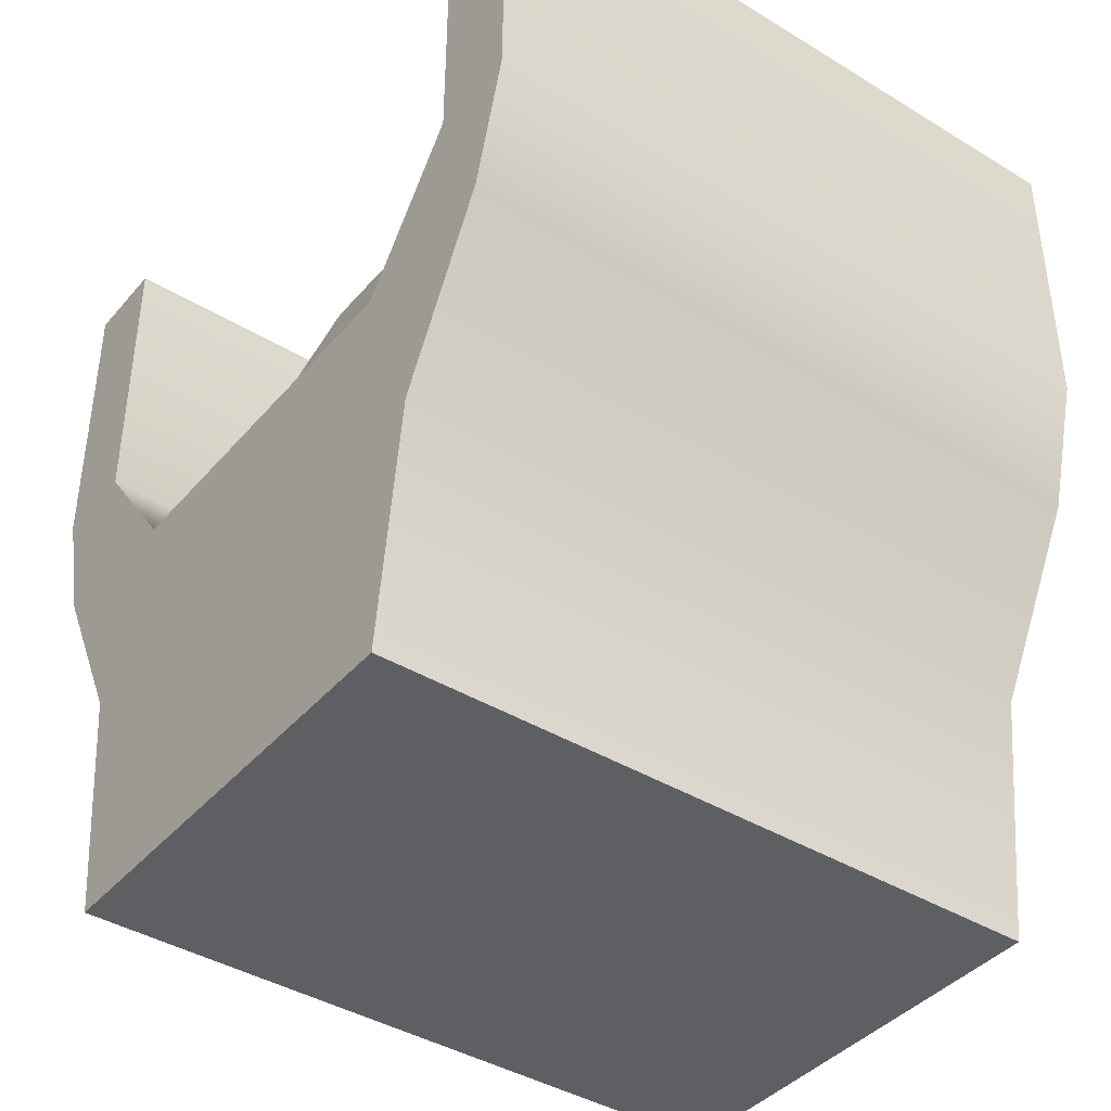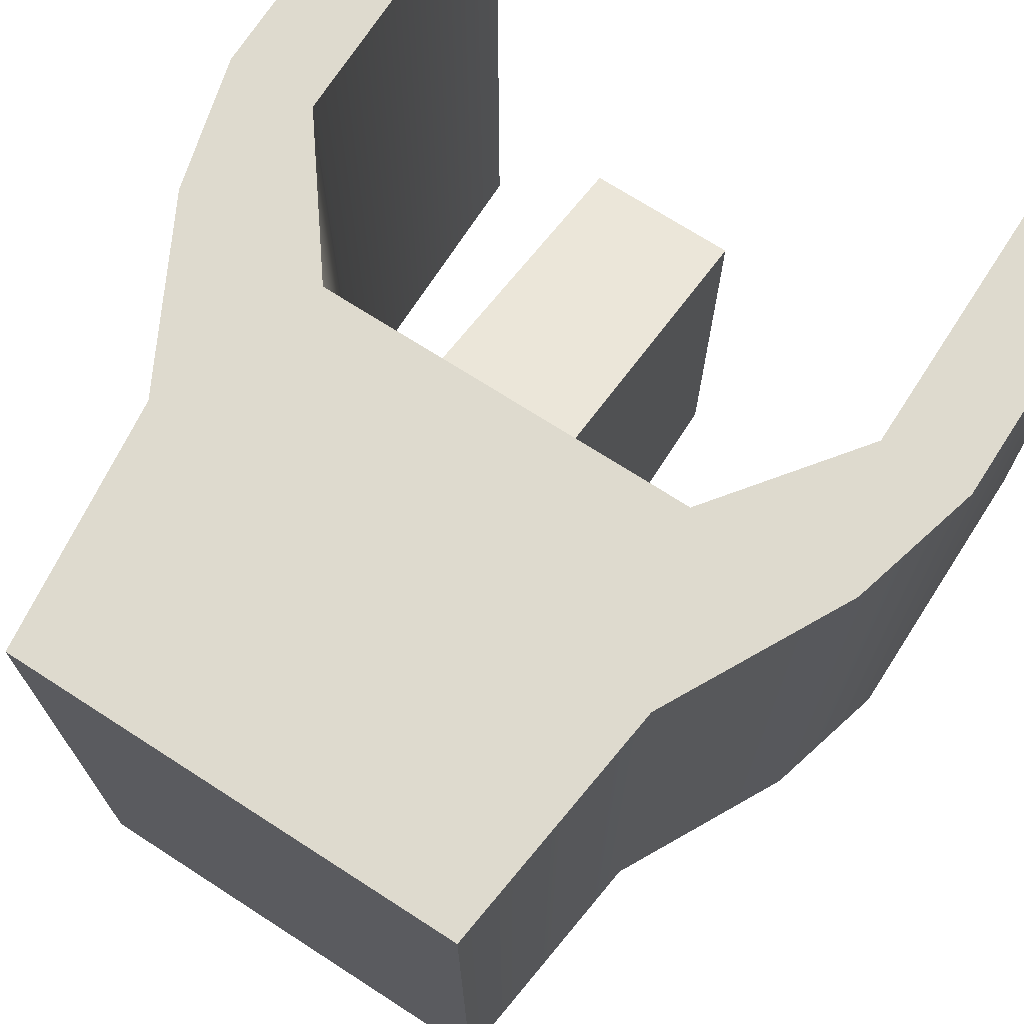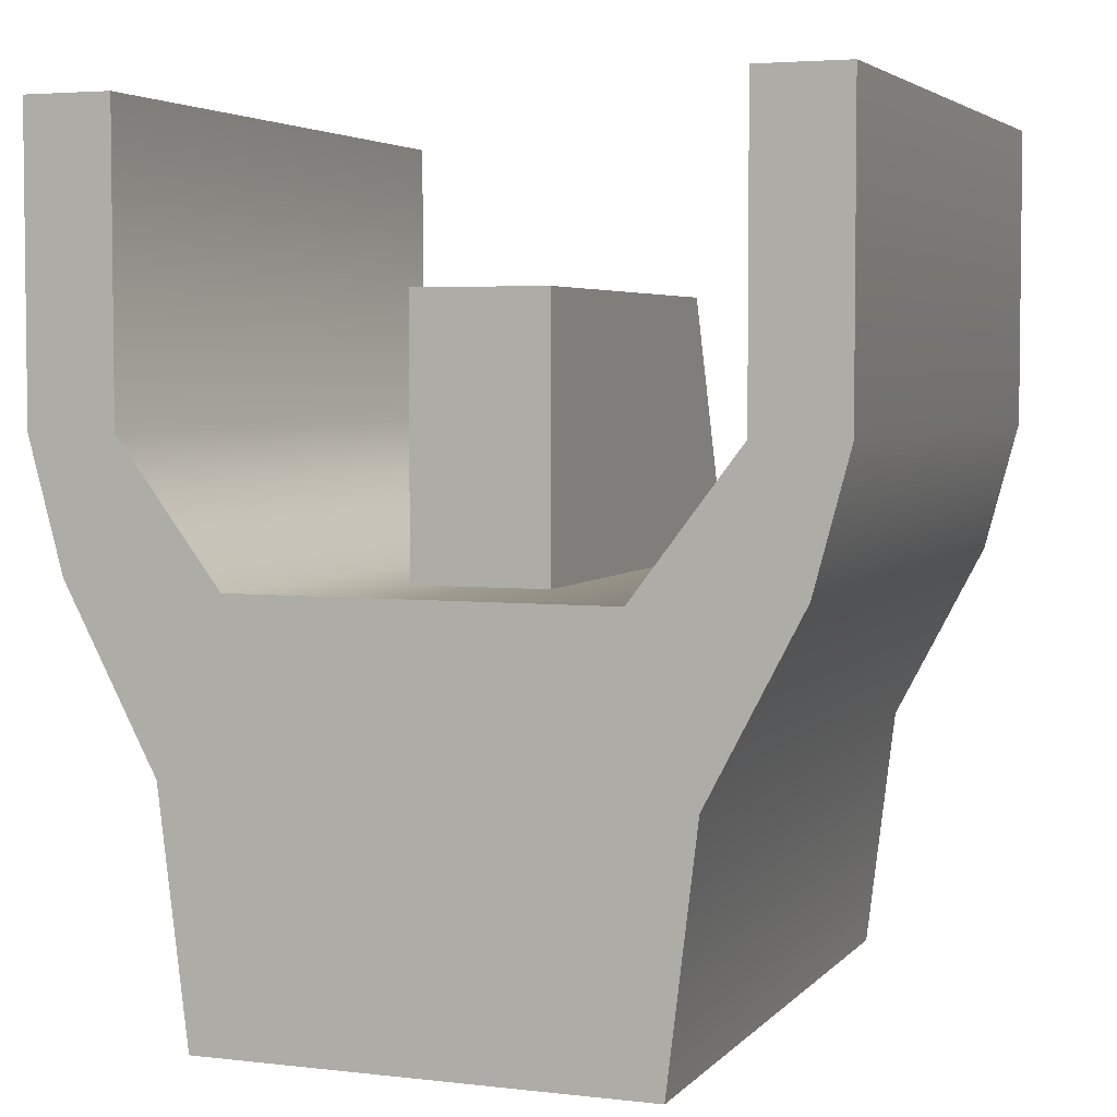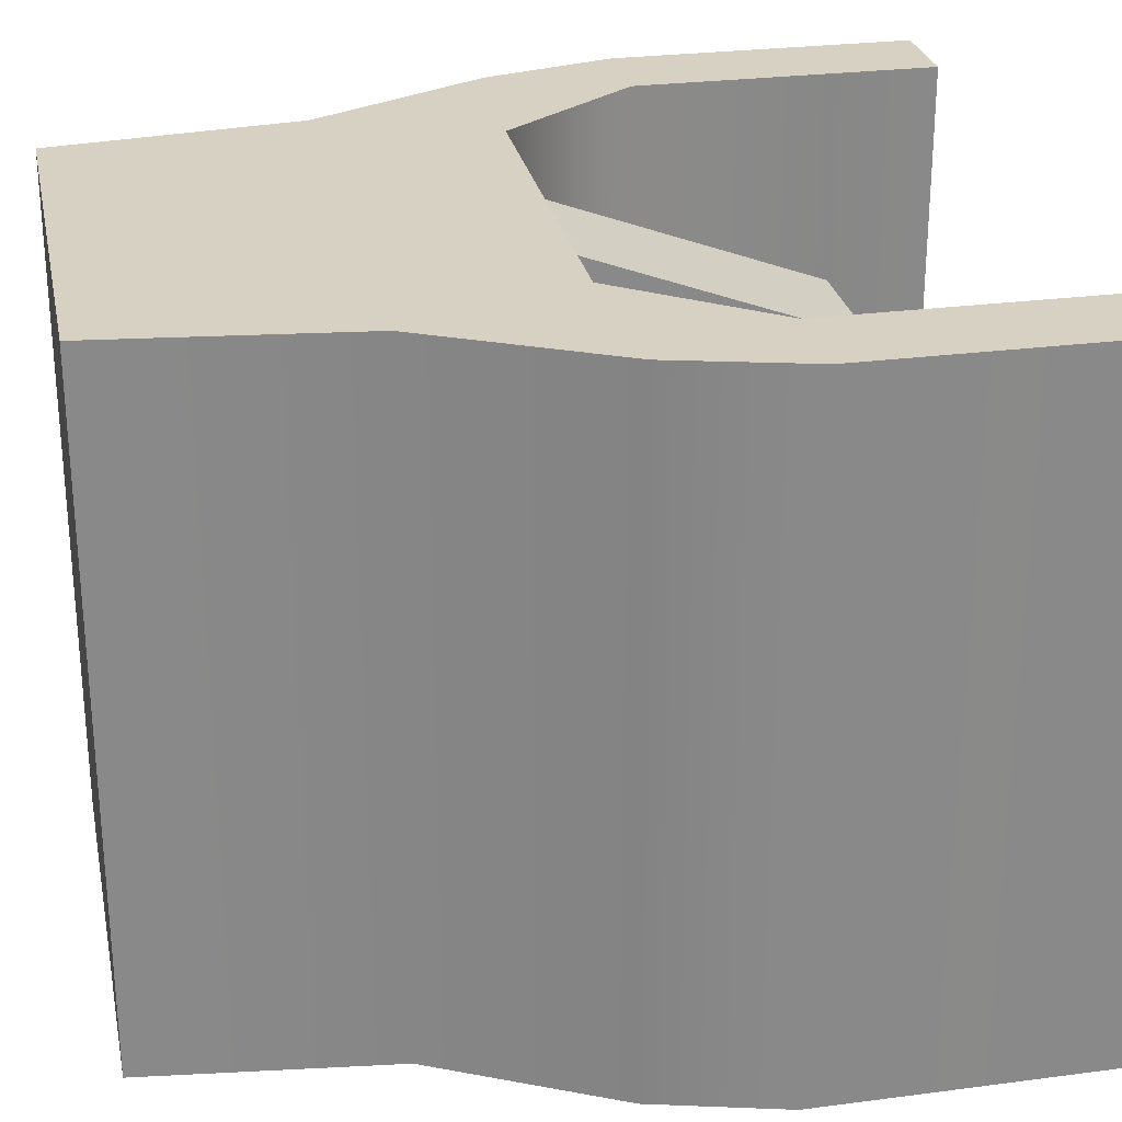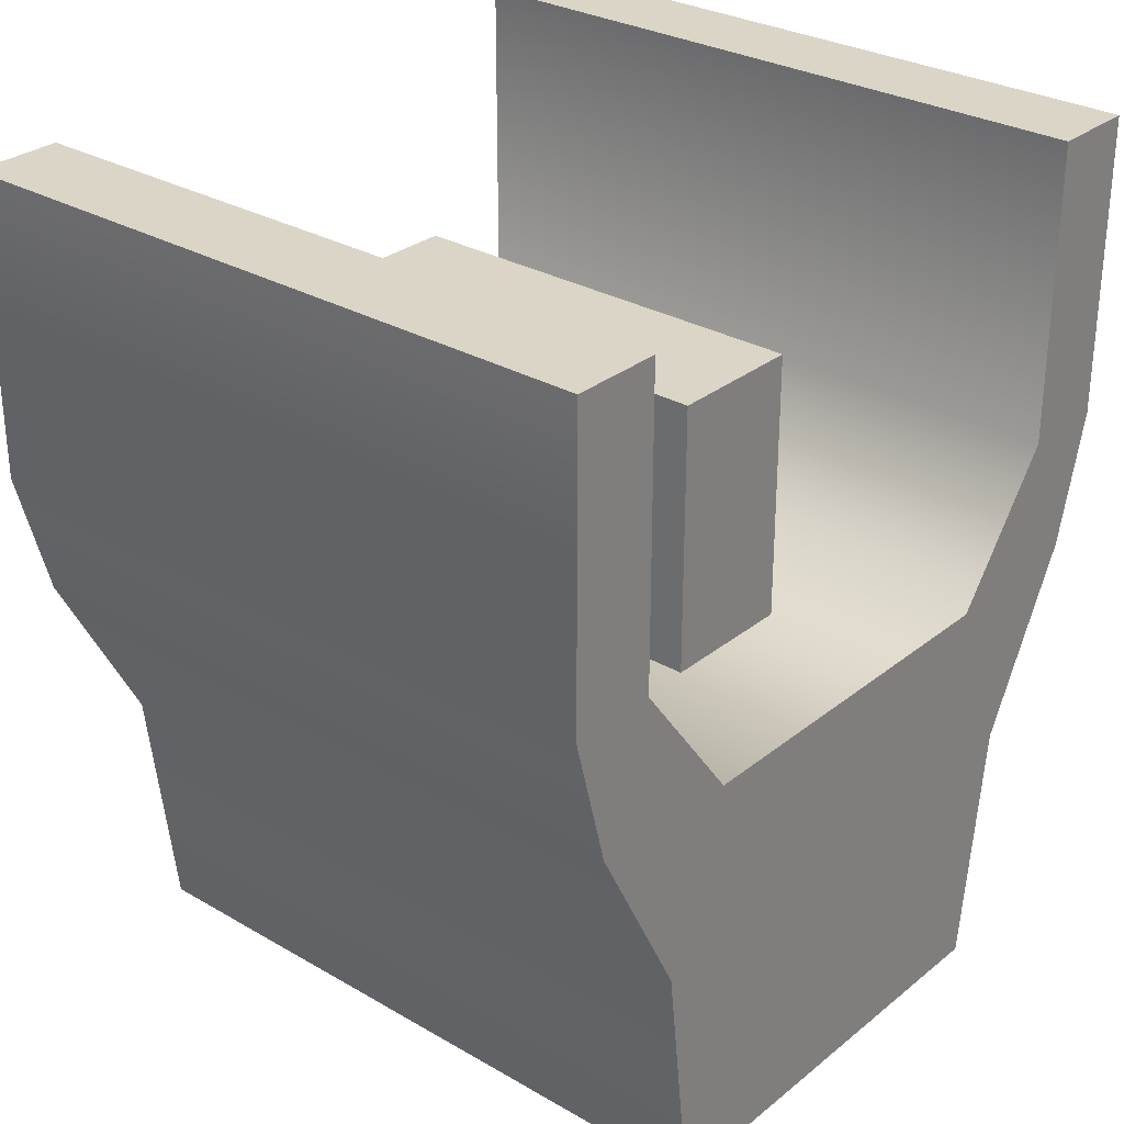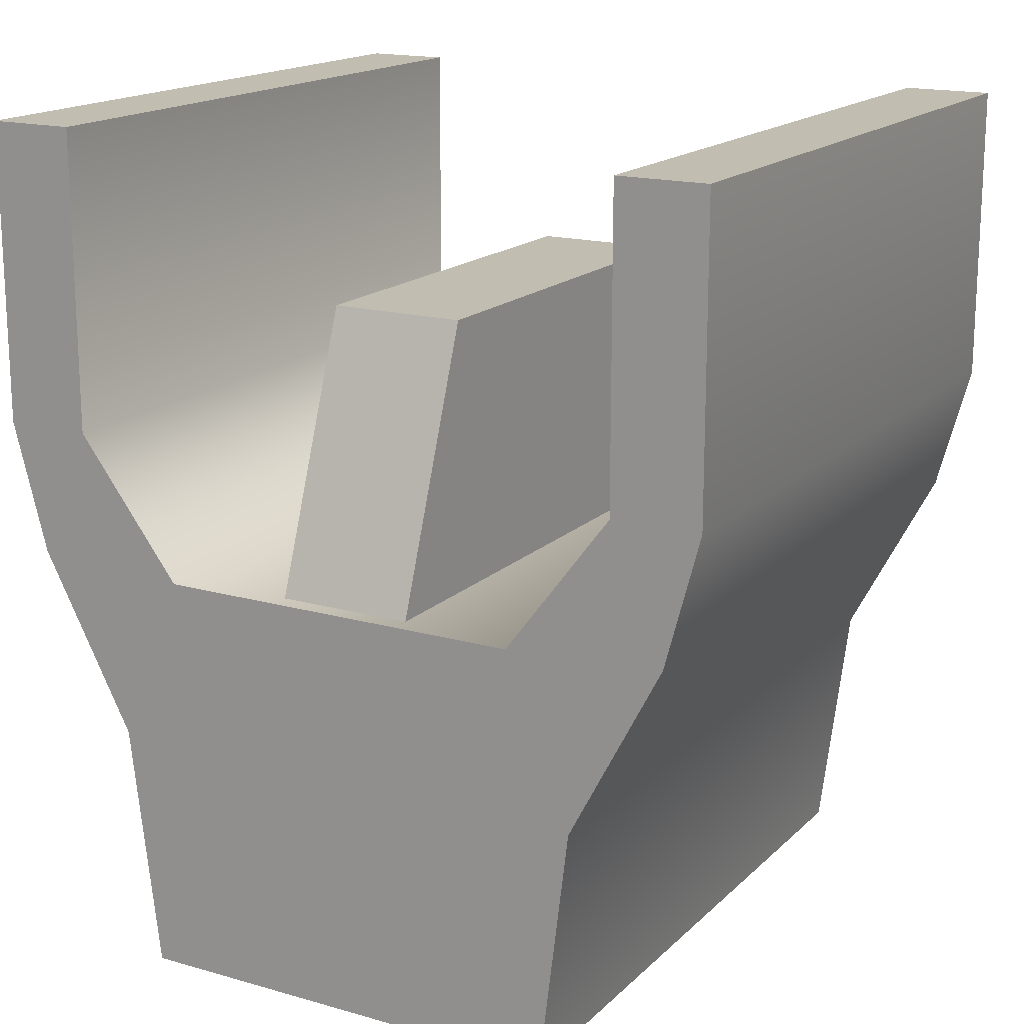
<metadata>
{"format":"obj","ext":"obj","renderer":"f3d","projection":"perspective","resolution":1024,"background":"white","views":[{"elev":-40.8,"azim":-126.6,"up":"+Z"},{"elev":71.2,"azim":-147.2,"up":"+Y"},{"elev":4.1,"azim":20.8,"up":"+Z"},{"elev":27.1,"azim":-101.5,"up":"+Y"},{"elev":29.5,"azim":-49.5,"up":"+Z"},{"elev":16.9,"azim":-150.3,"up":"+Z"}]}
</metadata>
<code>
g sight_front_m1a_springfield_armory_xs_post_125_blade_LOD1
v -0.00743 -0.008942 0.02176
v -0.009701 -0.008942 0.02176
v -0.009701 0.008381 0.02176
v -0.00743 0.008381 0.02176
v 0.009701 -0.008942 0.01411
v 0.009701 -0.008942 0.02176
v 0.009701 0.008381 0.02176
v 0.009701 0.008381 0.01411
v 0.008814 -0.008942 0.01079
v 0.008814 0.008381 0.01079
v 0.006448 -0.008942 0.006262
v 0.006448 0.008381 0.006262
v 0.005695 -0.008942 1.574e-07
v 0.005695 0.008381 1.442e-07
v -0.009701 -0.008942 0.02176
v -0.00743 -0.008942 0.02176
v -0.00743 -0.008942 0.01411
v -0.009701 -0.008942 0.01411
v -0.004765 -0.008942 0.01056
v -0.008814 -0.008942 0.01079
v -0.006448 -0.008942 0.006262
v 0.004772 -0.008942 0.01056
v 0.006448 -0.008942 0.006262
v 0.005695 -0.008942 1.574e-07
v -0.00569 -0.008942 1.621e-07
v 0.008814 -0.008942 0.01079
v 0.009701 -0.008942 0.01411
v 0.007449 -0.008942 0.01411
v 0.009701 -0.008942 0.02176
v 0.007449 -0.008942 0.02176
v 0.009701 -0.008942 0.02176
v 0.007449 -0.008942 0.02176
v 0.007449 0.008381 0.02176
v 0.009701 0.008381 0.02176
v 0.007449 0.008381 0.01411
v 0.009701 0.008381 0.01411
v 0.009701 0.008381 0.02176
v 0.007449 0.008381 0.02176
v 0.004772 0.008381 0.01056
v 0.008814 0.008381 0.01079
v 0.006448 0.008381 0.006262
v -0.006448 0.008381 0.006262
v -0.004765 0.008381 0.01056
v -0.008814 0.008381 0.01079
v 0.005695 0.008381 1.442e-07
v -0.00569 0.008381 1.49e-07
v -0.009701 0.008381 0.01411
v -0.00743 0.008381 0.01411
v -0.009701 0.008381 0.02176
v -0.00743 0.008381 0.02176
v -0.009701 -0.008942 0.02176
v -0.009701 -0.008942 0.01411
v -0.009701 0.008381 0.01411
v -0.009701 0.008381 0.02176
v -0.008814 0.008381 0.01079
v -0.008814 -0.008942 0.01079
v -0.006448 0.008381 0.006262
v -0.006448 -0.008942 0.006262
v -0.00569 0.008381 1.49e-07
v -0.00569 -0.008942 1.621e-07
v 0.005695 -0.008942 1.574e-07
v 0.005695 0.008381 1.442e-07
v -0.00569 0.008381 1.49e-07
v -0.00569 -0.008942 1.621e-07
v 0.007449 0.008381 0.02176
v 0.007449 -0.008942 0.02176
v 0.007449 -0.008942 0.01411
v 0.007449 0.008381 0.01411
v 0.004772 0.008381 0.01056
v 0.004772 -0.008942 0.01056
v -0.004765 0.008381 0.01056
v -0.004765 -0.008942 0.01056
v -0.00743 0.008381 0.01411
v -0.00743 -0.008942 0.01411
v -0.00743 0.008381 0.02176
v -0.00743 -0.008942 0.02176
v -0.001742 -0.005381 0.01742
v -0.001742 0.005372 0.01742
v 0.001742 0.005372 0.01742
v 0.001742 -0.005381 0.01742
v 0.001742 -0.00538 0.01032
v -0.001742 -0.00538 0.01032
v -0.001742 -0.005381 0.01742
v 0.001742 -0.005381 0.01742
v -0.001742 0.008001 0.01032
v -0.001742 0.005372 0.01742
v -0.001742 -0.005381 0.01742
v -0.001742 -0.00538 0.01032
v -0.001742 0.005372 0.01742
v -0.001742 0.008001 0.01032
v 0.001742 0.008001 0.01032
v 0.001742 0.005372 0.01742
v 0.001742 0.008001 0.01032
v 0.001742 -0.00538 0.01032
v 0.001742 -0.005381 0.01742
v 0.001742 0.005372 0.01742
g sight_front_m1a_springfield_armory_xs_post_125_blade_LOD1_0
f 3 2 1
f 4 3 1
f 7 6 5
f 8 7 5
f 8 5 9
f 10 8 9
f 10 9 11
f 12 10 11
f 12 11 13
f 14 12 13
f 17 16 15
f 18 17 15
f 19 17 18
f 20 19 18
f 21 19 20
f 19 21 22
f 21 23 22
f 23 21 24
f 21 25 24
f 26 22 23
f 22 26 27
f 28 22 27
f 28 27 29
f 30 28 29
f 33 32 31
f 34 33 31
f 37 36 35
f 38 37 35
f 35 36 39
f 36 40 39
f 39 40 41
f 41 42 39
f 42 43 39
f 44 43 42
f 42 41 45
f 46 42 45
f 43 44 47
f 48 43 47
f 48 47 49
f 50 48 49
f 53 52 51
f 54 53 51
f 53 55 52
f 55 56 52
f 55 57 56
f 57 58 56
f 57 59 58
f 59 60 58
f 63 62 61
f 64 63 61
f 67 66 65
f 68 67 65
f 67 68 69
f 70 67 69
f 70 69 71
f 72 70 71
f 72 71 73
f 74 72 73
f 74 73 75
f 76 74 75
f 79 78 77
f 80 79 77
f 83 82 81
f 84 83 81
f 87 86 85
f 88 87 85
f 91 90 89
f 92 91 89
f 95 94 93
f 96 95 93

</code>
